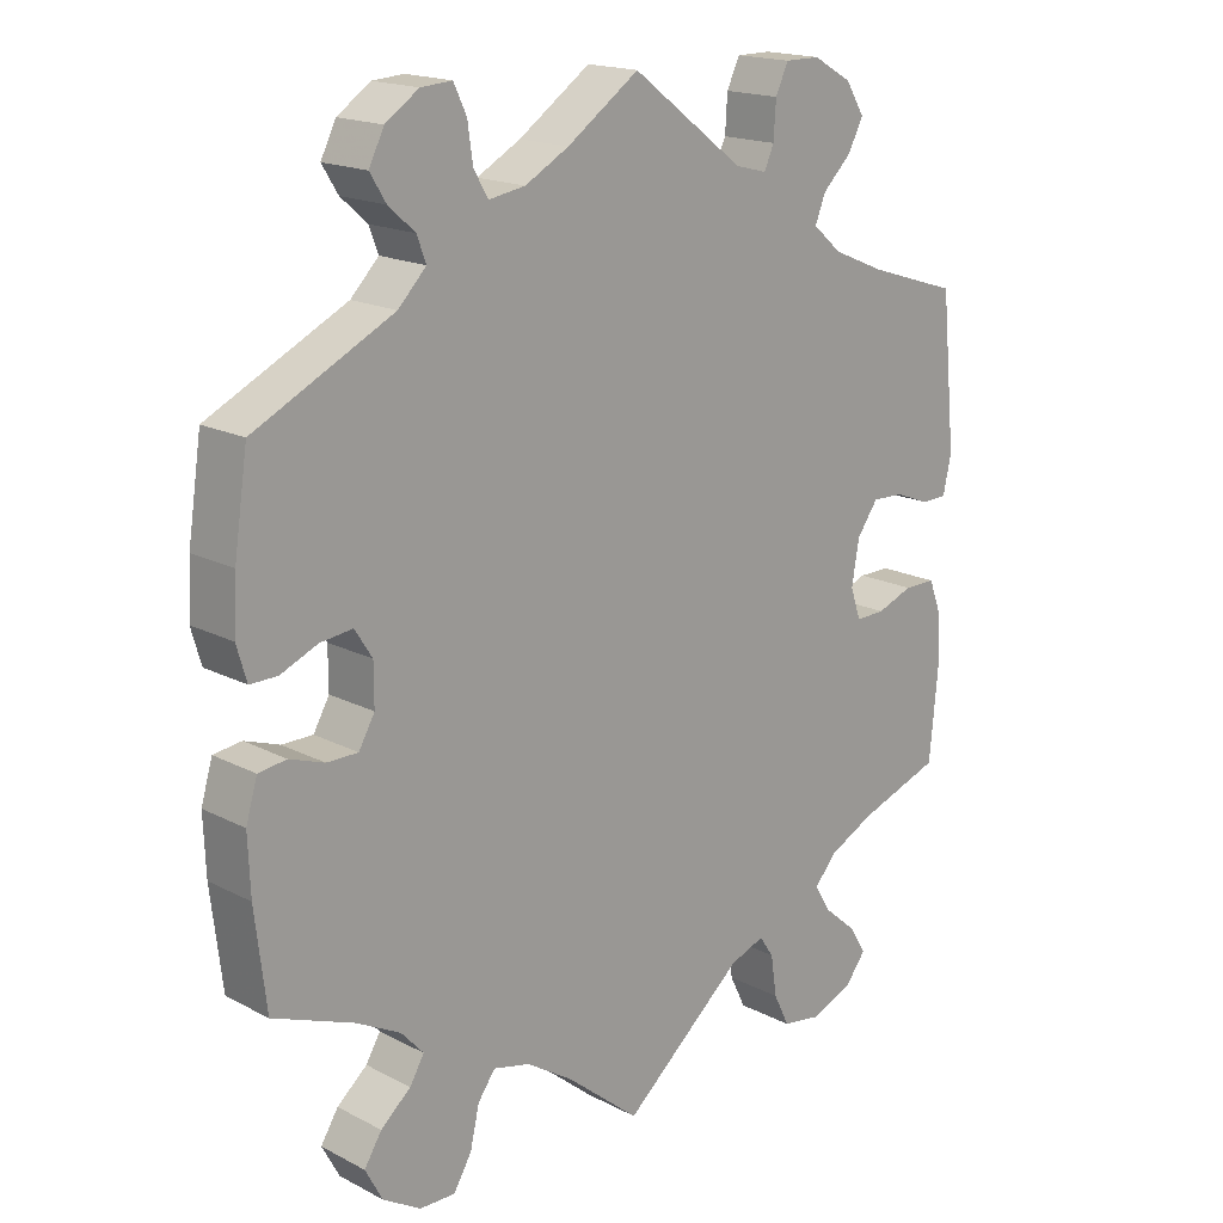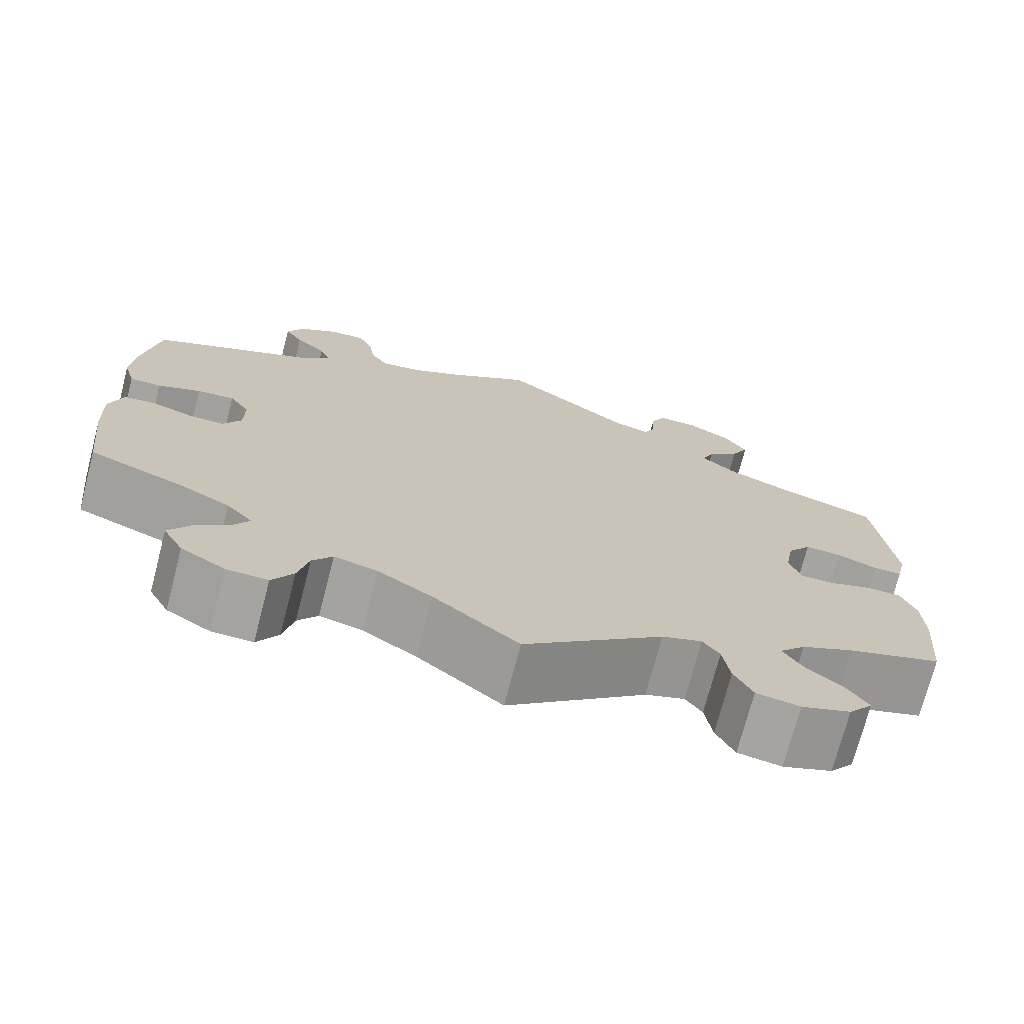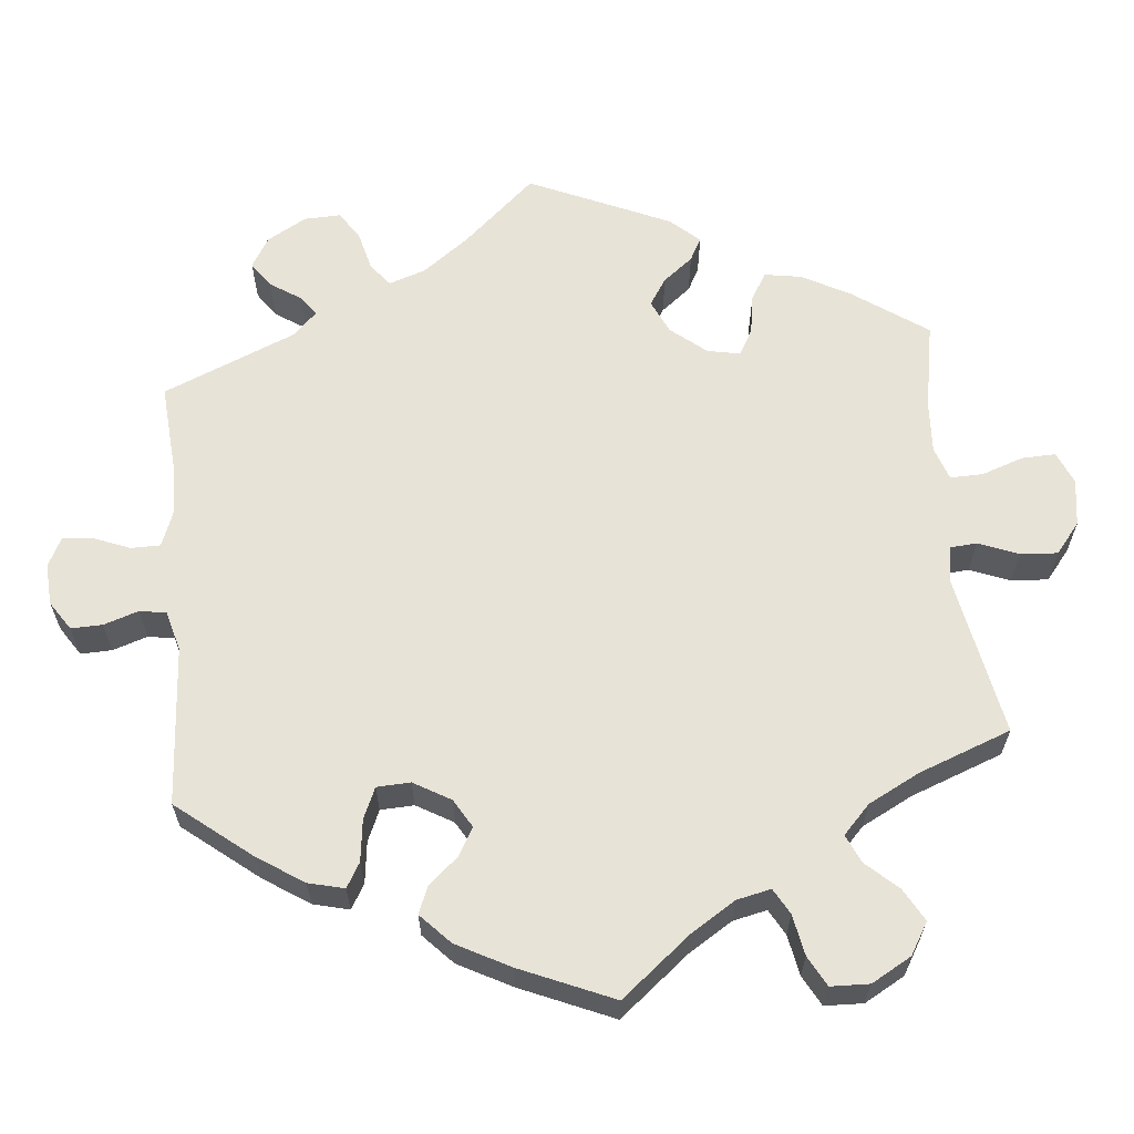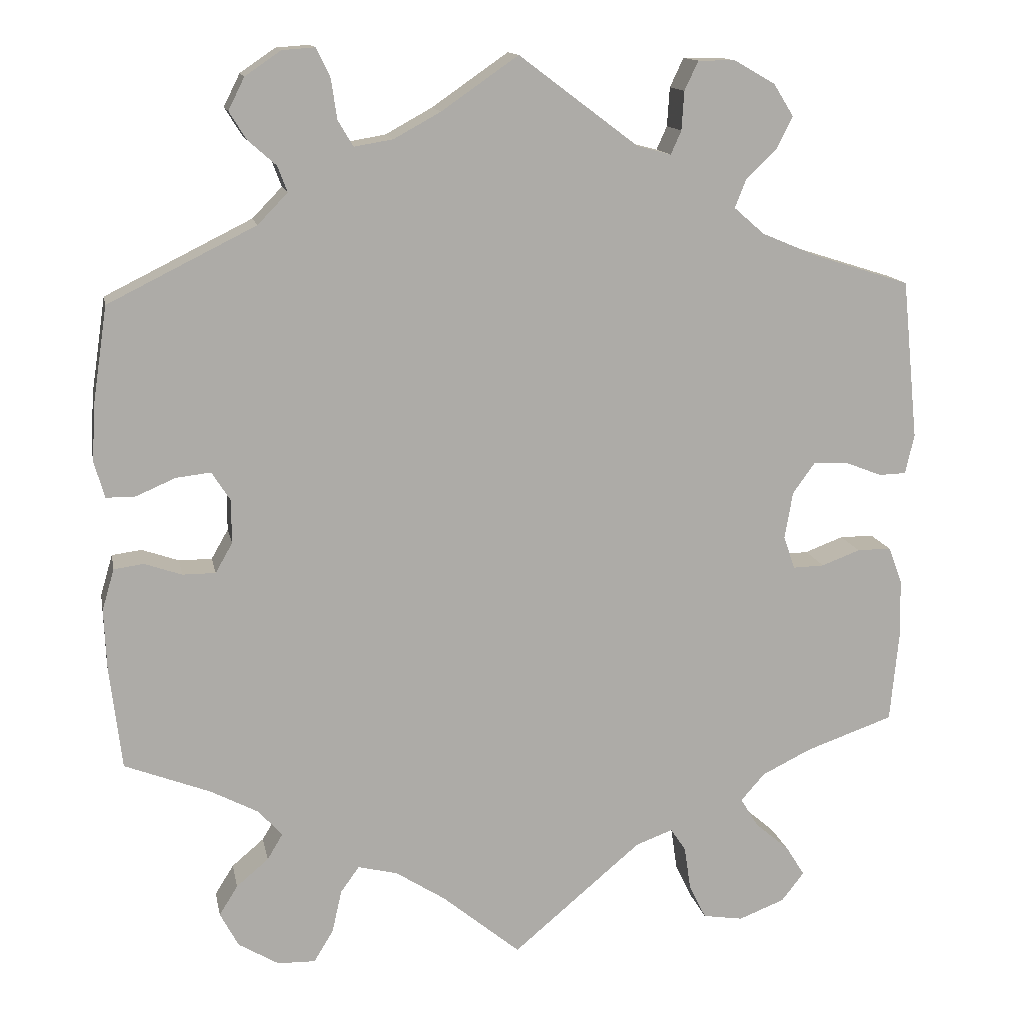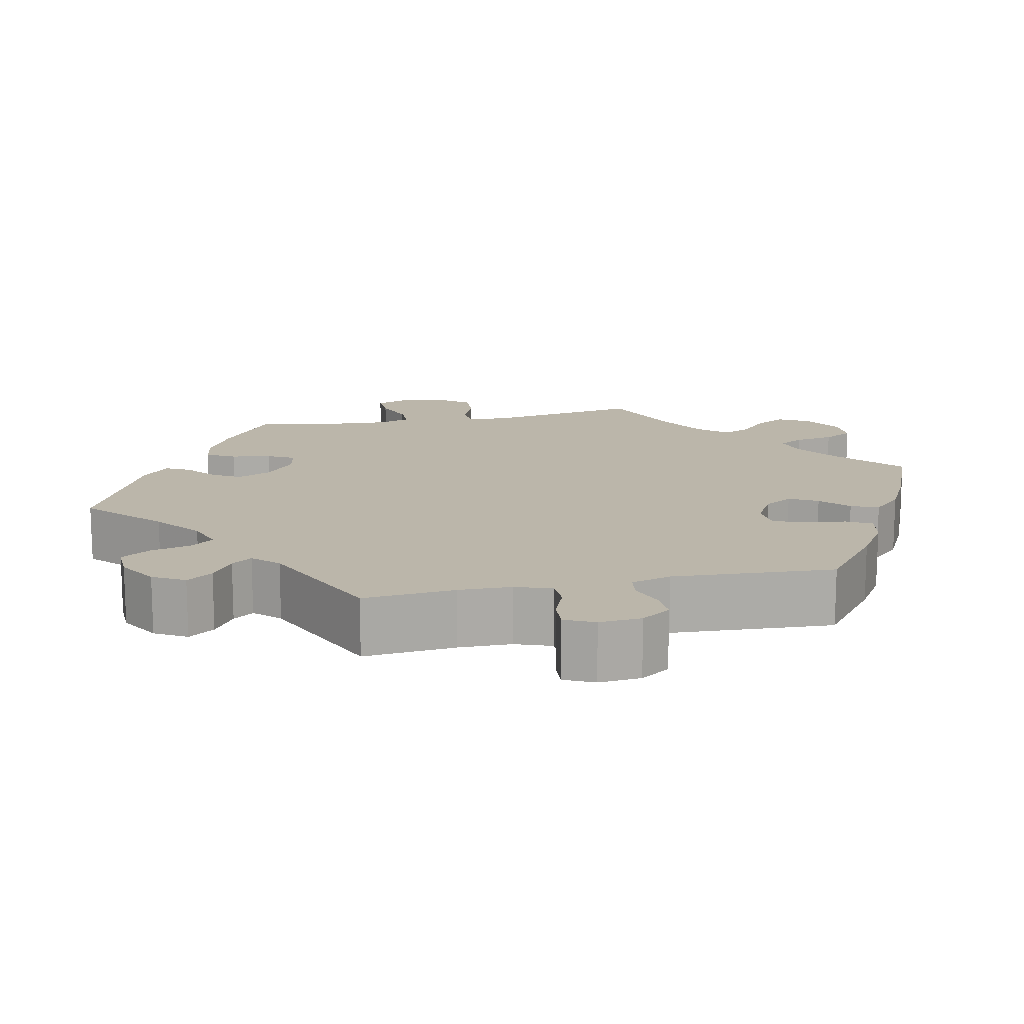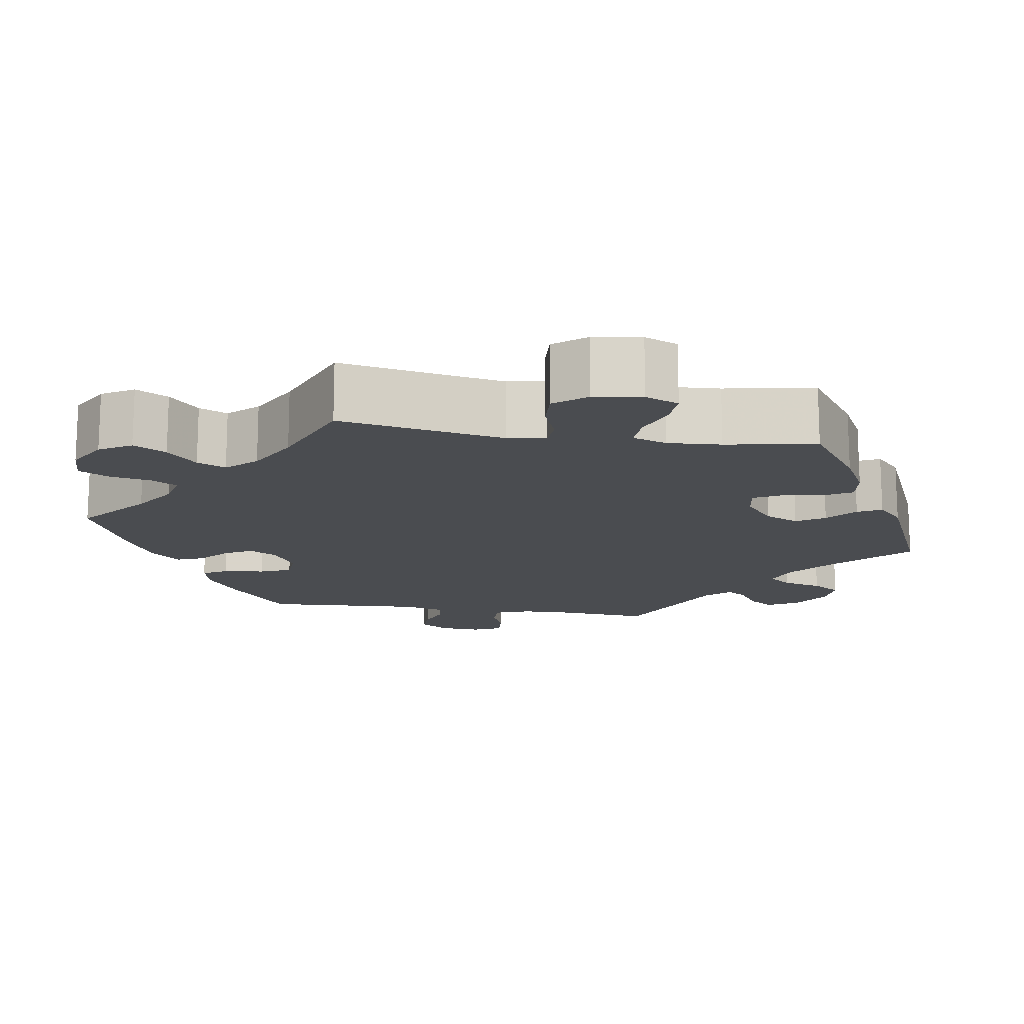
<metadata>
{"format":"obj","ext":"obj","renderer":"f3d","projection":"perspective","resolution":1024,"background":"white","views":[{"elev":17.6,"azim":135.5,"up":"+Z"},{"elev":-73.2,"azim":165.4,"up":"+Z"},{"elev":61.6,"azim":114.5,"up":"+Y"},{"elev":13.6,"azim":169.0,"up":"+Z"},{"elev":14.1,"azim":17.6,"up":"+Y"},{"elev":-14.7,"azim":-159.4,"up":"+Y"}]}
</metadata>
<code>
v -0.38 0.07 0.327
v -0.311 0.07 0.356
v -0.273 0.07 0.389
v -0.287 0.07 0.424
v -0.325 0.07 0.461
v -0.345 0.07 0.5
v -0.32 0.07 0.54
v -0.269 0.07 0.569
v -0.223 0.07 0.569
v -0.206 0.07 0.533
v -0.203 0.07 0.485
v -0.19 0.07 0.456
v -0.148 0.07 0.467
v 0 0.07 0.578
v 0.095 0.07 0.512
v 0.153 0.07 0.48
v 0.201 0.07 0.472
v 0.22 0.07 0.504
v 0.227 0.07 0.553
v 0.244 0.07 0.589
v 0.285 0.07 0.586
v 0.329 0.07 0.556
v 0.349 0.07 0.516
v 0.328 0.07 0.482
v 0.293 0.07 0.451
v 0.281 0.07 0.419
v 0.318 0.07 0.381
v 0.501 0.07 0.29
v 0.519 0.07 0.17
v 0.523 0.07 0.1
v 0.51 0.07 0.055
v 0.474 0.07 0.055
v 0.425 0.07 0.076
v 0.382 0.07 0.081
v 0.359 0.07 0.045
v 0.359 0.07 -0.009
v 0.38 0.07 -0.046
v 0.421 0.07 -0.046
v 0.467 0.07 -0.03
v 0.504 0.07 -0.035
v 0.519 0.07 -0.086
v 0.516 0.07 -0.162
v 0.501 0.07 -0.289
v 0.395 0.07 -0.33
v 0.336 0.07 -0.361
v 0.306 0.07 -0.394
v 0.325 0.07 -0.426
v 0.365 0.07 -0.46
v 0.388 0.07 -0.497
v 0.365 0.07 -0.54
v 0.315 0.07 -0.57
v 0.268 0.07 -0.571
v 0.244 0.07 -0.531
v 0.232 0.07 -0.478
v 0.209 0.07 -0.446
v 0.16 0.07 -0.458
v 0.098 0.07 -0.498
v 0.001 0.07 -0.578
v -0.159 0.07 -0.443
v -0.205 0.07 -0.426
v -0.224 0.07 -0.454
v -0.232 0.07 -0.508
v -0.253 0.07 -0.551
v -0.303 0.07 -0.559
v -0.36 0.07 -0.537
v -0.388 0.07 -0.501
v -0.365 0.07 -0.464
v -0.322 0.07 -0.427
v -0.3 0.07 -0.391
v -0.33 0.07 -0.357
v -0.391 0.07 -0.327
v -0.5 0.07 -0.289
v -0.511 0.07 -0.172
v -0.509 0.07 -0.103
v -0.492 0.07 -0.058
v -0.45 0.07 -0.058
v -0.402 0.07 -0.076
v -0.363 0.07 -0.077
v -0.349 0.07 -0.036
v -0.359 0.07 0.022
v -0.387 0.07 0.061
v -0.429 0.07 0.059
v -0.475 0.07 0.041
v -0.509 0.07 0.042
v -0.52 0.07 0.091
v -0.5 0.07 0.289
v -0.38 0 0.327
v -0.311 0 0.356
v -0.273 0 0.389
v -0.287 0 0.424
v -0.325 0 0.461
v -0.345 0 0.5
v -0.32 0 0.54
v -0.269 0 0.569
v -0.223 0 0.569
v -0.206 0 0.533
v -0.203 0 0.485
v -0.19 0 0.456
v -0.148 0 0.467
v 0 0 0.578
v 0.095 0 0.512
v 0.153 0 0.48
v 0.201 0 0.472
v 0.22 0 0.504
v 0.227 0 0.553
v 0.244 0 0.589
v 0.285 0 0.586
v 0.329 0 0.556
v 0.349 0 0.516
v 0.328 0 0.482
v 0.293 0 0.451
v 0.281 0 0.419
v 0.318 0 0.381
v 0.501 0 0.29
v 0.519 0 0.17
v 0.523 0 0.1
v 0.51 0 0.055
v 0.474 0 0.055
v 0.425 0 0.076
v 0.382 0 0.081
v 0.359 0 0.045
v 0.359 0 -0.009
v 0.38 0 -0.046
v 0.421 0 -0.046
v 0.467 0 -0.03
v 0.504 0 -0.035
v 0.519 0 -0.086
v 0.516 0 -0.162
v 0.501 0 -0.289
v 0.395 0 -0.33
v 0.336 0 -0.361
v 0.306 0 -0.394
v 0.325 0 -0.426
v 0.365 0 -0.46
v 0.388 0 -0.497
v 0.365 0 -0.54
v 0.315 0 -0.57
v 0.268 0 -0.571
v 0.244 0 -0.531
v 0.232 0 -0.478
v 0.209 0 -0.446
v 0.16 0 -0.458
v 0.098 0 -0.498
v 0.001 0 -0.578
v -0.159 0 -0.443
v -0.205 0 -0.426
v -0.224 0 -0.454
v -0.232 0 -0.508
v -0.253 0 -0.551
v -0.303 0 -0.559
v -0.36 0 -0.537
v -0.388 0 -0.501
v -0.365 0 -0.464
v -0.322 0 -0.427
v -0.3 0 -0.391
v -0.33 0 -0.357
v -0.391 0 -0.327
v -0.5 0 -0.289
v -0.511 0 -0.172
v -0.509 0 -0.103
v -0.492 0 -0.058
v -0.45 0 -0.058
v -0.402 0 -0.076
v -0.363 0 -0.077
v -0.349 0 -0.036
v -0.359 0 0.022
v -0.387 0 0.061
v -0.429 0 0.059
v -0.475 0 0.041
v -0.509 0 0.042
v -0.52 0 0.091
v -0.5 0 0.289
f 85 86 1
f 82 83 84 85
f 81 82 85 1
f 80 81 1 2
f 79 80 2 3
f 74 75 76 77
f 74 77 78
f 71 72 73 74
f 70 71 74 78
f 69 70 78 79
f 65 66 67 68
f 65 68 69
f 64 65 69
f 61 62 63 64
f 60 61 64 69
f 57 58 59
f 56 57 59 60
f 55 56 60 69
f 51 52 53 54
f 51 54 55
f 50 51 55
f 47 48 49 50
f 46 47 50 55
f 45 46 55 69
f 41 42 43 44
f 38 39 40 41
f 37 38 41 44
f 36 37 44 45
f 30 31 32 33
f 30 33 34
f 27 28 29 30
f 26 27 30 34
f 22 23 24 25
f 22 25 26
f 21 22 26
f 18 19 20 21
f 17 18 21 26
f 16 17 26 34
f 13 14 15
f 12 13 15 16
f 8 9 10 11
f 8 11 12
f 7 8 12
f 4 5 6 7
f 3 4 7 12
f 35 36 45 69
f 34 35 69 79
f 16 34 79
f 3 12 16 79
f 87 172 171
f 171 170 169 168
f 87 171 168 167
f 88 87 167 166
f 89 88 166 165
f 163 162 161 160
f 164 163 160
f 160 159 158 157
f 164 160 157 156
f 165 164 156 155
f 154 153 152 151
f 155 154 151
f 155 151 150
f 150 149 148 147
f 155 150 147 146
f 145 144 143
f 146 145 143 142
f 155 146 142 141
f 140 139 138 137
f 141 140 137
f 141 137 136
f 136 135 134 133
f 141 136 133 132
f 155 141 132 131
f 130 129 128 127
f 127 126 125 124
f 130 127 124 123
f 131 130 123 122
f 119 118 117 116
f 120 119 116
f 116 115 114 113
f 120 116 113 112
f 111 110 109 108
f 112 111 108
f 112 108 107
f 107 106 105 104
f 112 107 104 103
f 120 112 103 102
f 101 100 99
f 102 101 99 98
f 97 96 95 94
f 98 97 94
f 98 94 93
f 93 92 91 90
f 98 93 90 89
f 155 131 122 121
f 165 155 121 120
f 165 120 102
f 165 102 98 89
f 1 87 88 2
f 2 88 89 3
f 3 89 90 4
f 4 90 91 5
f 5 91 92 6
f 6 92 93 7
f 7 93 94 8
f 8 94 95 9
f 9 95 96 10
f 10 96 97 11
f 11 97 98 12
f 12 98 99 13
f 13 99 100 14
f 14 100 101 15
f 15 101 102 16
f 16 102 103 17
f 17 103 104 18
f 18 104 105 19
f 19 105 106 20
f 20 106 107 21
f 21 107 108 22
f 22 108 109 23
f 23 109 110 24
f 24 110 111 25
f 25 111 112 26
f 26 112 113 27
f 27 113 114 28
f 28 114 115 29
f 29 115 116 30
f 30 116 117 31
f 31 117 118 32
f 32 118 119 33
f 33 119 120 34
f 34 120 121 35
f 35 121 122 36
f 36 122 123 37
f 37 123 124 38
f 38 124 125 39
f 39 125 126 40
f 40 126 127 41
f 41 127 128 42
f 42 128 129 43
f 43 129 130 44
f 44 130 131 45
f 45 131 132 46
f 46 132 133 47
f 47 133 134 48
f 48 134 135 49
f 49 135 136 50
f 50 136 137 51
f 51 137 138 52
f 52 138 139 53
f 53 139 140 54
f 54 140 141 55
f 55 141 142 56
f 56 142 143 57
f 57 143 144 58
f 58 144 145 59
f 59 145 146 60
f 60 146 147 61
f 61 147 148 62
f 62 148 149 63
f 63 149 150 64
f 64 150 151 65
f 65 151 152 66
f 66 152 153 67
f 67 153 154 68
f 68 154 155 69
f 69 155 156 70
f 70 156 157 71
f 71 157 158 72
f 72 158 159 73
f 73 159 160 74
f 74 160 161 75
f 75 161 162 76
f 76 162 163 77
f 77 163 164 78
f 78 164 165 79
f 79 165 166 80
f 80 166 167 81
f 81 167 168 82
f 82 168 169 83
f 83 169 170 84
f 84 170 171 85
f 85 171 172 86
f 86 172 87 1

</code>
